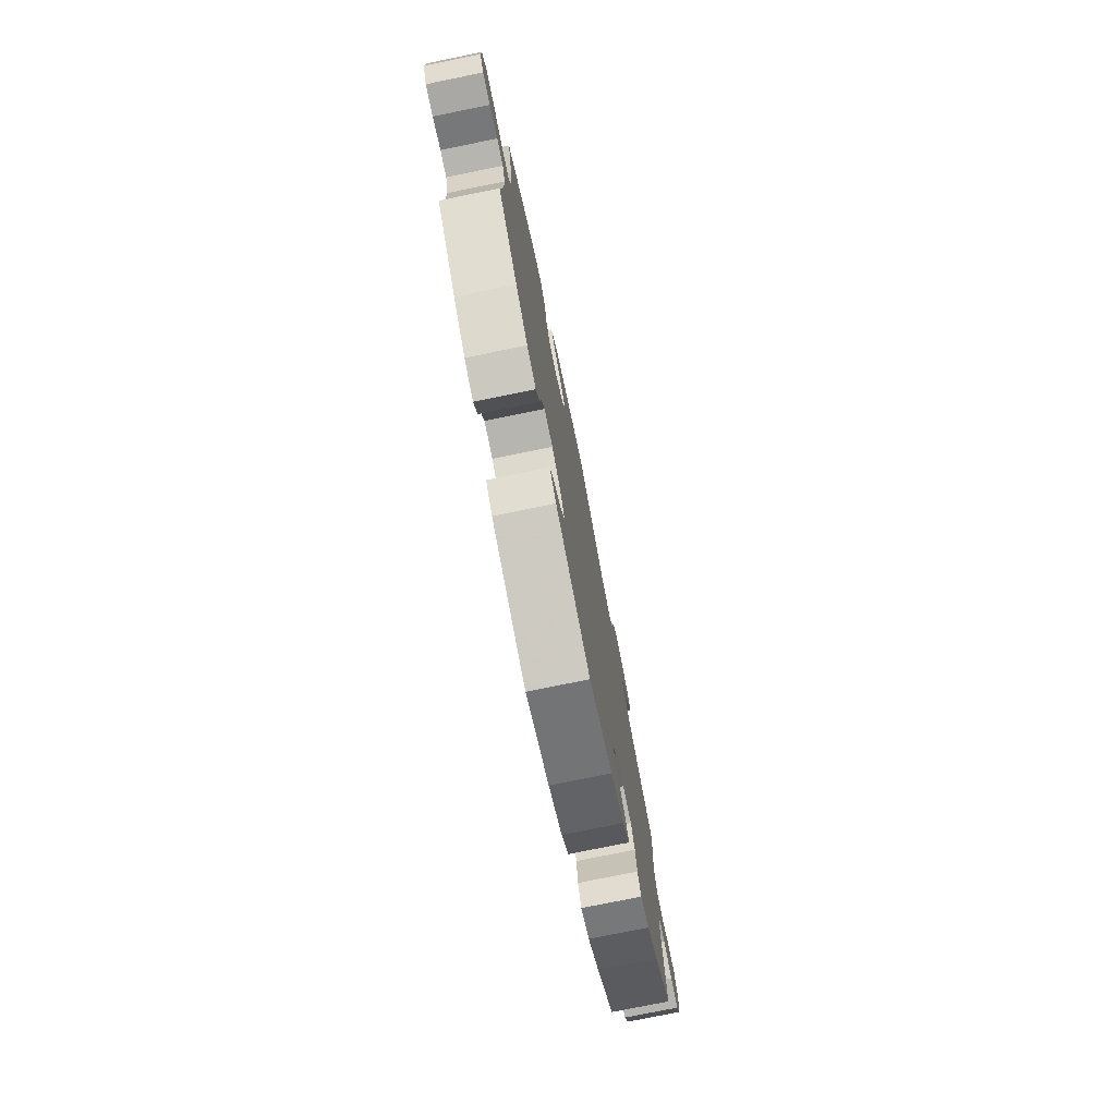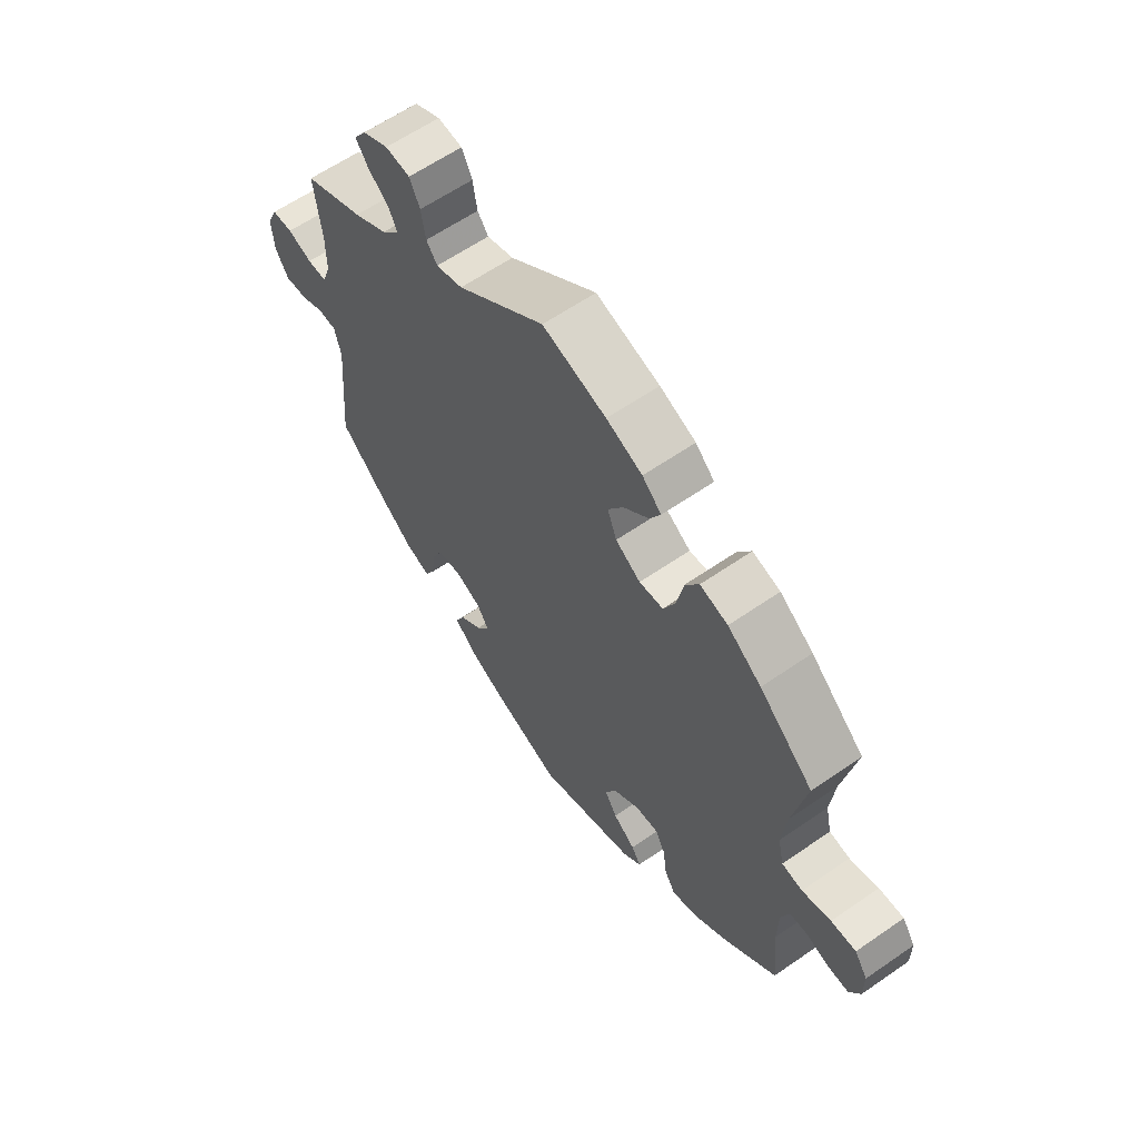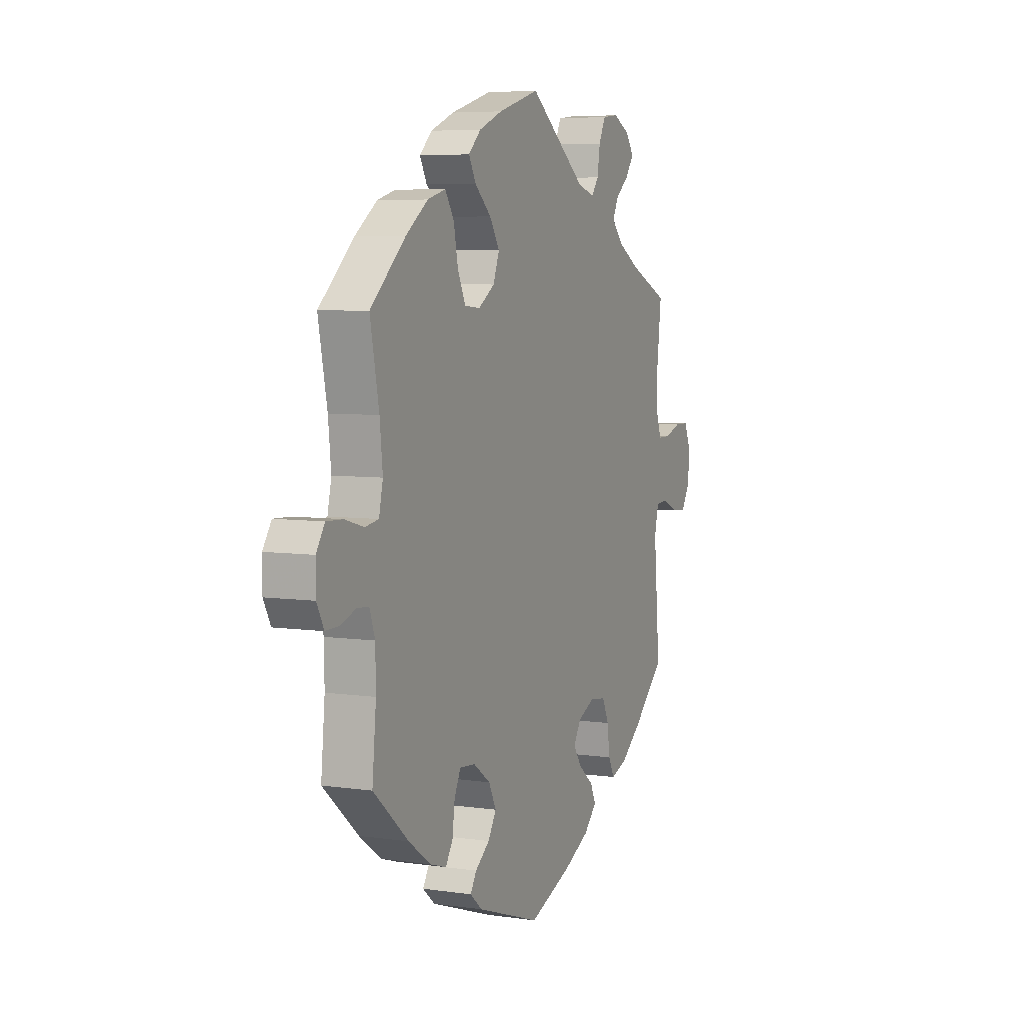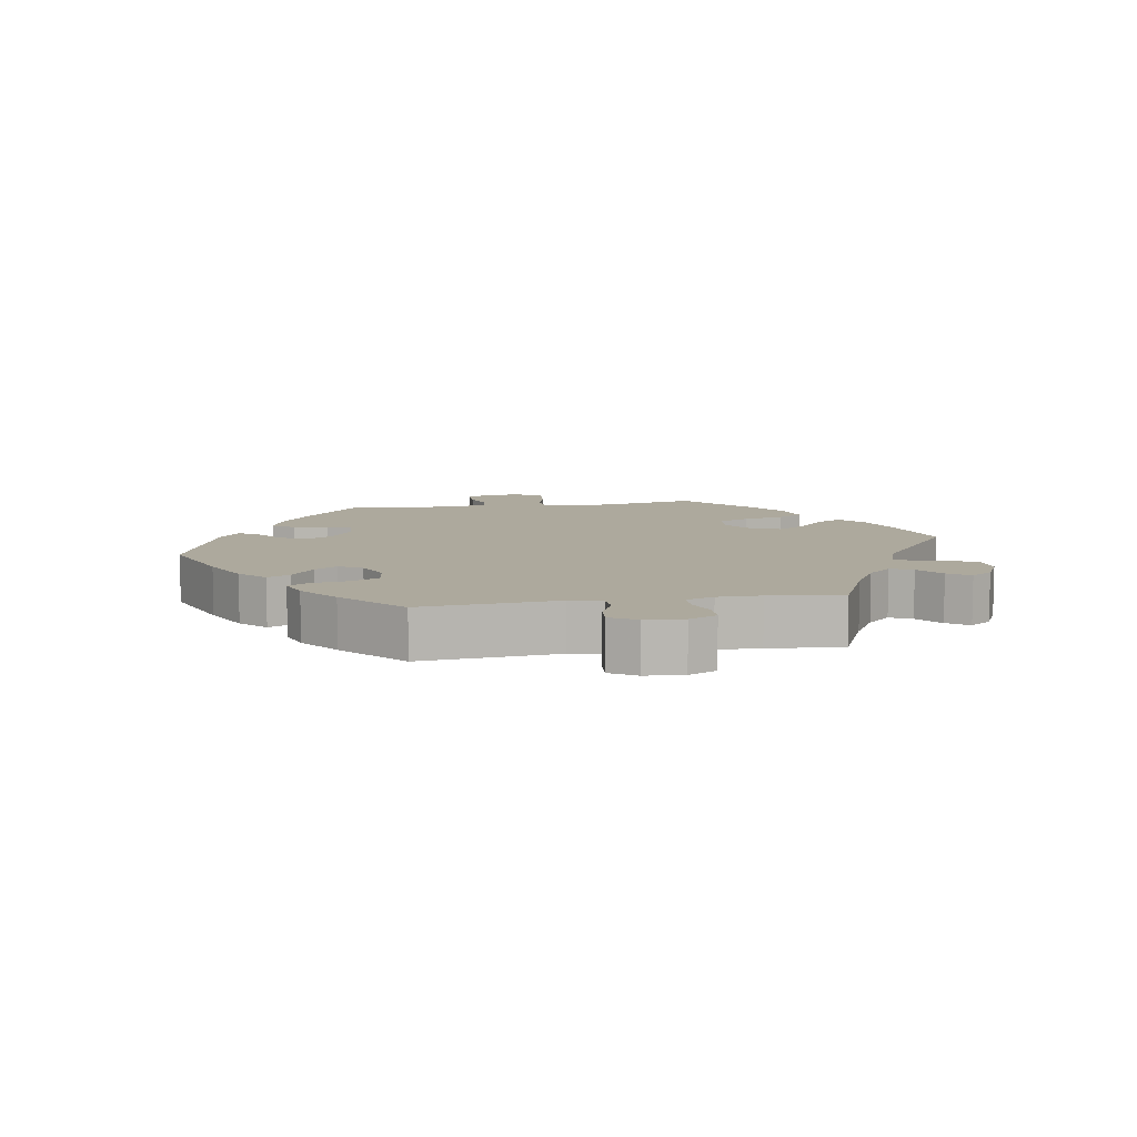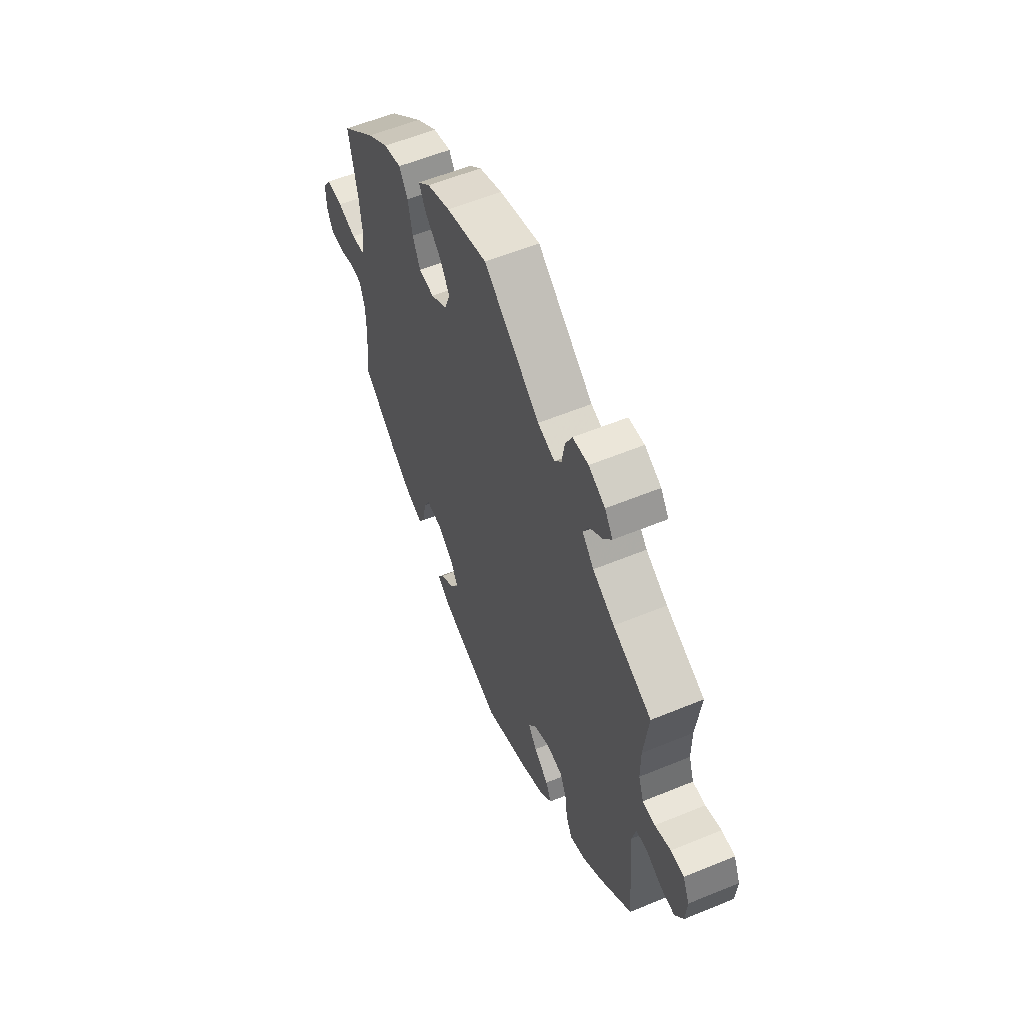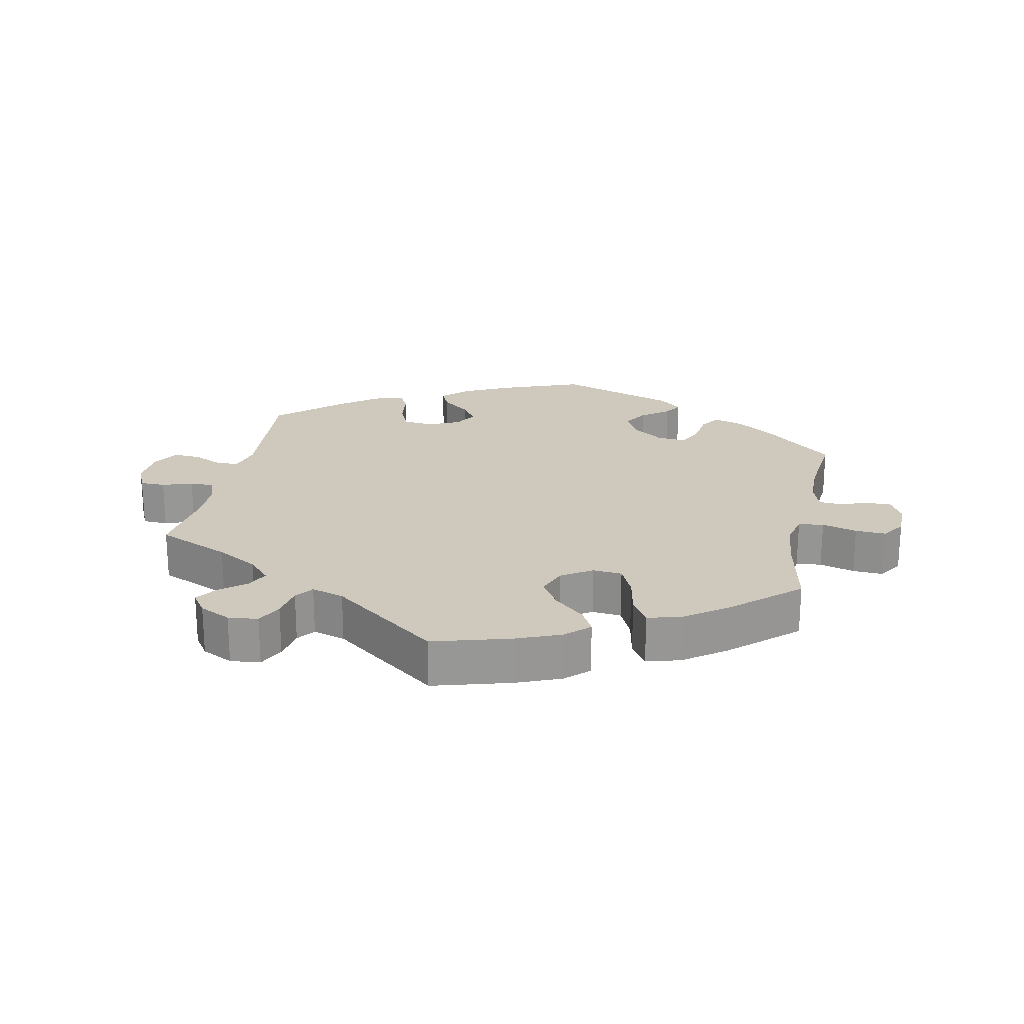
<metadata>
{"format":"obj","ext":"obj","renderer":"f3d","projection":"perspective","resolution":1024,"background":"white","views":[{"elev":-76.3,"azim":101.5,"up":"+Z"},{"elev":61.4,"azim":54.8,"up":"+Z"},{"elev":6.1,"azim":113.6,"up":"+Z"},{"elev":8.9,"azim":-99.4,"up":"+Y"},{"elev":57.7,"azim":-113.1,"up":"+Z"},{"elev":22.3,"azim":11.8,"up":"+Y"}]}
</metadata>
<code>
v 0.476 0.07 0.165
v 0.468 0.07 0.089
v 0.479 0.07 0.04
v 0.517 0.07 0.034
v 0.57 0.07 0.049
v 0.616 0.07 0.051
v 0.64 0.07 0.015
v 0.64 0.07 -0.038
v 0.62 0.07 -0.076
v 0.581 0.07 -0.075
v 0.539 0.07 -0.06
v 0.506 0.07 -0.063
v 0.491 0.07 -0.106
v 0.49 0.07 -0.175
v 0.501 0.07 -0.288
v 0.402 0.07 -0.373
v 0.34 0.07 -0.417
v 0.293 0.07 -0.432
v 0.273 0.07 -0.4
v 0.266 0.07 -0.347
v 0.248 0.07 -0.31
v 0.204 0.07 -0.314
v 0.156 0.07 -0.348
v 0.135 0.07 -0.39
v 0.158 0.07 -0.428
v 0.199 0.07 -0.459
v 0.216 0.07 -0.487
v 0.182 0.07 -0.516
v 0.001 0.07 -0.578
v -0.122 0.07 -0.531
v -0.193 0.07 -0.496
v -0.23 0.07 -0.459
v -0.214 0.07 -0.425
v -0.172 0.07 -0.391
v -0.148 0.07 -0.356
v -0.169 0.07 -0.321
v -0.217 0.07 -0.299
v -0.262 0.07 -0.305
v -0.281 0.07 -0.346
v -0.288 0.07 -0.4
v -0.306 0.07 -0.434
v -0.351 0.07 -0.418
v -0.409 0.07 -0.373
v -0.501 0.07 -0.289
v -0.483 0.07 -0.083
v -0.495 0.07 -0.034
v -0.528 0.07 -0.032
v -0.572 0.07 -0.052
v -0.613 0.07 -0.055
v -0.637 0.07 -0.015
v -0.641 0.07 0.043
v -0.622 0.07 0.085
v -0.584 0.07 0.086
v -0.539 0.07 0.07
v -0.503 0.07 0.07
v -0.488 0.07 0.112
v -0.488 0.07 0.178
v -0.501 0.07 0.289
v -0.391 0.07 0.337
v -0.329 0.07 0.372
v -0.296 0.07 0.408
v -0.312 0.07 0.441
v -0.35 0.07 0.472
v -0.373 0.07 0.505
v -0.35 0.07 0.538
v -0.303 0.07 0.561
v -0.258 0.07 0.556
v -0.239 0.07 0.517
v -0.231 0.07 0.468
v -0.211 0.07 0.441
v -0.162 0.07 0.456
v -0.001 0.07 0.578
v 0.116 0.07 0.544
v 0.182 0.07 0.517
v 0.217 0.07 0.484
v 0.197 0.07 0.447
v 0.151 0.07 0.406
v 0.123 0.07 0.362
v 0.14 0.07 0.317
v 0.186 0.07 0.287
v 0.23 0.07 0.291
v 0.252 0.07 0.338
v 0.264 0.07 0.399
v 0.289 0.07 0.438
v 0.34 0.07 0.424
v 0.402 0.07 0.379
v 0.501 0.07 0.29
v 0.476 0 0.165
v 0.468 0 0.089
v 0.479 0 0.04
v 0.517 0 0.034
v 0.57 0 0.049
v 0.616 0 0.051
v 0.64 0 0.015
v 0.64 0 -0.038
v 0.62 0 -0.076
v 0.581 0 -0.075
v 0.539 0 -0.06
v 0.506 0 -0.063
v 0.491 0 -0.106
v 0.49 0 -0.175
v 0.501 0 -0.288
v 0.402 0 -0.373
v 0.34 0 -0.417
v 0.293 0 -0.432
v 0.273 0 -0.4
v 0.266 0 -0.347
v 0.248 0 -0.31
v 0.204 0 -0.314
v 0.156 0 -0.348
v 0.135 0 -0.39
v 0.158 0 -0.428
v 0.199 0 -0.459
v 0.216 0 -0.487
v 0.182 0 -0.516
v 0.001 0 -0.578
v -0.122 0 -0.531
v -0.193 0 -0.496
v -0.23 0 -0.459
v -0.214 0 -0.425
v -0.172 0 -0.391
v -0.148 0 -0.356
v -0.169 0 -0.321
v -0.217 0 -0.299
v -0.262 0 -0.305
v -0.281 0 -0.346
v -0.288 0 -0.4
v -0.306 0 -0.434
v -0.351 0 -0.418
v -0.409 0 -0.373
v -0.501 0 -0.289
v -0.483 0 -0.083
v -0.495 0 -0.034
v -0.528 0 -0.032
v -0.572 0 -0.052
v -0.613 0 -0.055
v -0.637 0 -0.015
v -0.641 0 0.043
v -0.622 0 0.085
v -0.584 0 0.086
v -0.539 0 0.07
v -0.503 0 0.07
v -0.488 0 0.112
v -0.488 0 0.178
v -0.501 0 0.289
v -0.391 0 0.337
v -0.329 0 0.372
v -0.296 0 0.408
v -0.312 0 0.441
v -0.35 0 0.472
v -0.373 0 0.505
v -0.35 0 0.538
v -0.303 0 0.561
v -0.258 0 0.556
v -0.239 0 0.517
v -0.231 0 0.468
v -0.211 0 0.441
v -0.162 0 0.456
v -0.001 0 0.578
v 0.116 0 0.544
v 0.182 0 0.517
v 0.217 0 0.484
v 0.197 0 0.447
v 0.151 0 0.406
v 0.123 0 0.362
v 0.14 0 0.317
v 0.186 0 0.287
v 0.23 0 0.291
v 0.252 0 0.338
v 0.264 0 0.399
v 0.289 0 0.438
v 0.34 0 0.424
v 0.402 0 0.379
v 0.501 0 0.29
f 86 87 1
f 85 86 1 2
f 82 83 84 85
f 81 82 85 2
f 80 81 2 3
f 79 80 3
f 74 75 76 77
f 74 77 78
f 71 72 73 74
f 70 71 74 78
f 66 67 68 69
f 66 69 70
f 65 66 70
f 62 63 64 65
f 61 62 65 70
f 60 61 70 78
f 57 58 59
f 56 57 59 60
f 55 56 60 78
f 51 52 53 54
f 51 54 55
f 50 51 55
f 47 48 49 50
f 46 47 50 55
f 45 46 55 78
f 39 40 41 42
f 38 39 42 43
f 31 32 33 34
f 31 34 35
f 30 31 35
f 29 30 35
f 28 29 35 36
f 25 26 27 28
f 24 25 28 36
f 17 18 19 20
f 17 20 21
f 14 15 16 17
f 13 14 17 21
f 12 13 21 22
f 8 9 10 11
f 8 11 12
f 7 8 12
f 4 5 6 7
f 4 7 12
f 3 4 12 22
f 44 45 78 79
f 38 43 44 79
f 37 38 79 3
f 23 24 36 37
f 3 22 23 37
f 88 174 173
f 89 88 173 172
f 172 171 170 169
f 89 172 169 168
f 90 89 168 167
f 90 167 166
f 164 163 162 161
f 165 164 161
f 161 160 159 158
f 165 161 158 157
f 156 155 154 153
f 157 156 153
f 157 153 152
f 152 151 150 149
f 157 152 149 148
f 165 157 148 147
f 146 145 144
f 147 146 144 143
f 165 147 143 142
f 141 140 139 138
f 142 141 138
f 142 138 137
f 137 136 135 134
f 142 137 134 133
f 165 142 133 132
f 129 128 127 126
f 130 129 126 125
f 121 120 119 118
f 122 121 118
f 122 118 117
f 122 117 116
f 123 122 116 115
f 115 114 113 112
f 123 115 112 111
f 107 106 105 104
f 108 107 104
f 104 103 102 101
f 108 104 101 100
f 109 108 100 99
f 98 97 96 95
f 99 98 95
f 99 95 94
f 94 93 92 91
f 99 94 91
f 109 99 91 90
f 166 165 132 131
f 166 131 130 125
f 90 166 125 124
f 124 123 111 110
f 124 110 109 90
f 1 88 89 2
f 2 89 90 3
f 3 90 91 4
f 4 91 92 5
f 5 92 93 6
f 6 93 94 7
f 7 94 95 8
f 8 95 96 9
f 9 96 97 10
f 10 97 98 11
f 11 98 99 12
f 12 99 100 13
f 13 100 101 14
f 14 101 102 15
f 15 102 103 16
f 16 103 104 17
f 17 104 105 18
f 18 105 106 19
f 19 106 107 20
f 20 107 108 21
f 21 108 109 22
f 22 109 110 23
f 23 110 111 24
f 24 111 112 25
f 25 112 113 26
f 26 113 114 27
f 27 114 115 28
f 28 115 116 29
f 29 116 117 30
f 30 117 118 31
f 31 118 119 32
f 32 119 120 33
f 33 120 121 34
f 34 121 122 35
f 35 122 123 36
f 36 123 124 37
f 37 124 125 38
f 38 125 126 39
f 39 126 127 40
f 40 127 128 41
f 41 128 129 42
f 42 129 130 43
f 43 130 131 44
f 44 131 132 45
f 45 132 133 46
f 46 133 134 47
f 47 134 135 48
f 48 135 136 49
f 49 136 137 50
f 50 137 138 51
f 51 138 139 52
f 52 139 140 53
f 53 140 141 54
f 54 141 142 55
f 55 142 143 56
f 56 143 144 57
f 57 144 145 58
f 58 145 146 59
f 59 146 147 60
f 60 147 148 61
f 61 148 149 62
f 62 149 150 63
f 63 150 151 64
f 64 151 152 65
f 65 152 153 66
f 66 153 154 67
f 67 154 155 68
f 68 155 156 69
f 69 156 157 70
f 70 157 158 71
f 71 158 159 72
f 72 159 160 73
f 73 160 161 74
f 74 161 162 75
f 75 162 163 76
f 76 163 164 77
f 77 164 165 78
f 78 165 166 79
f 79 166 167 80
f 80 167 168 81
f 81 168 169 82
f 82 169 170 83
f 83 170 171 84
f 84 171 172 85
f 85 172 173 86
f 86 173 174 87
f 87 174 88 1

</code>
